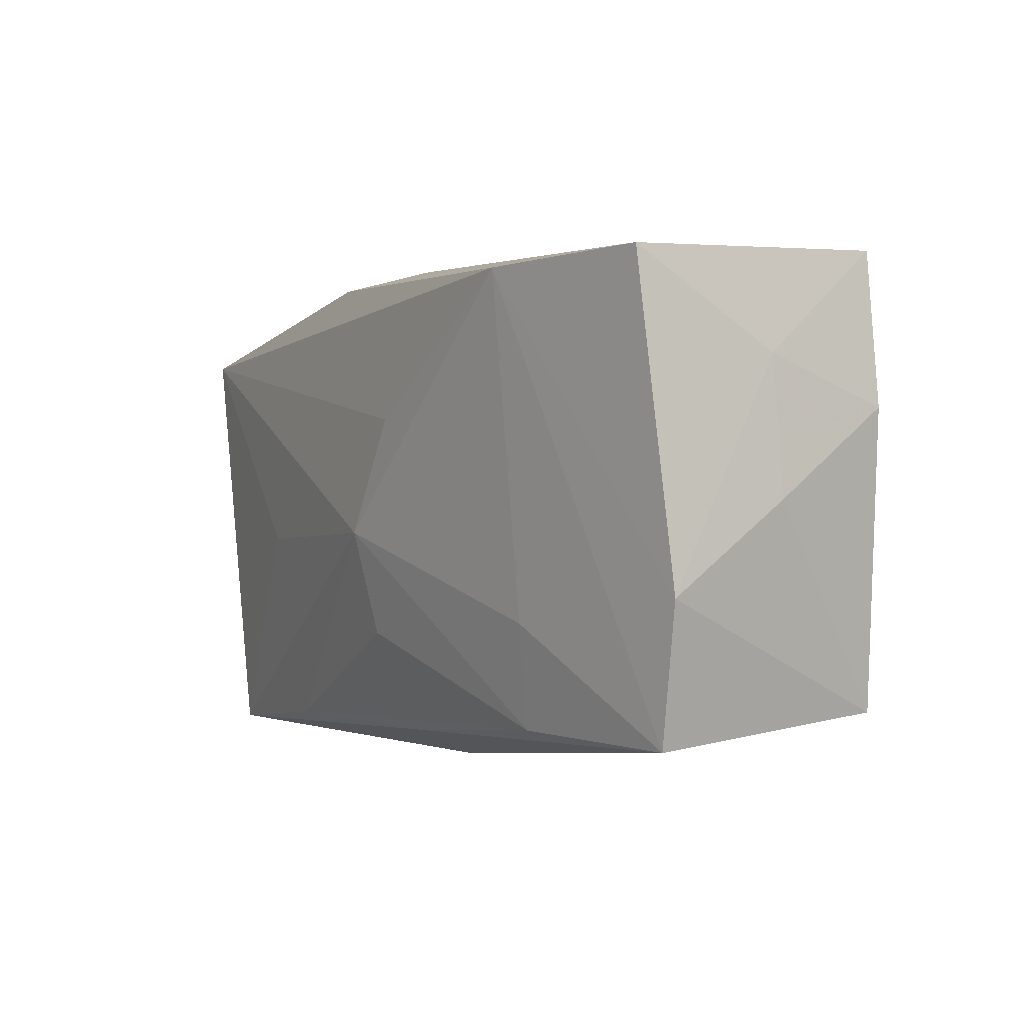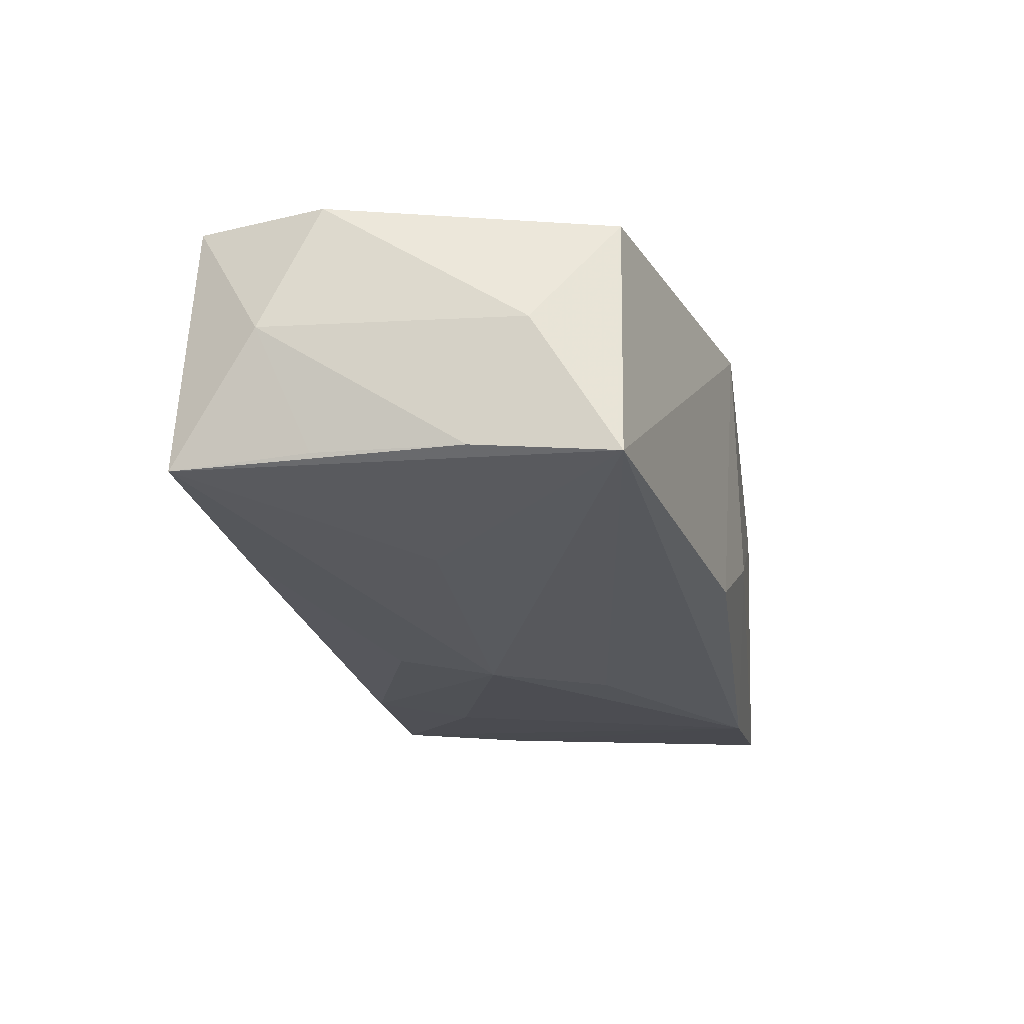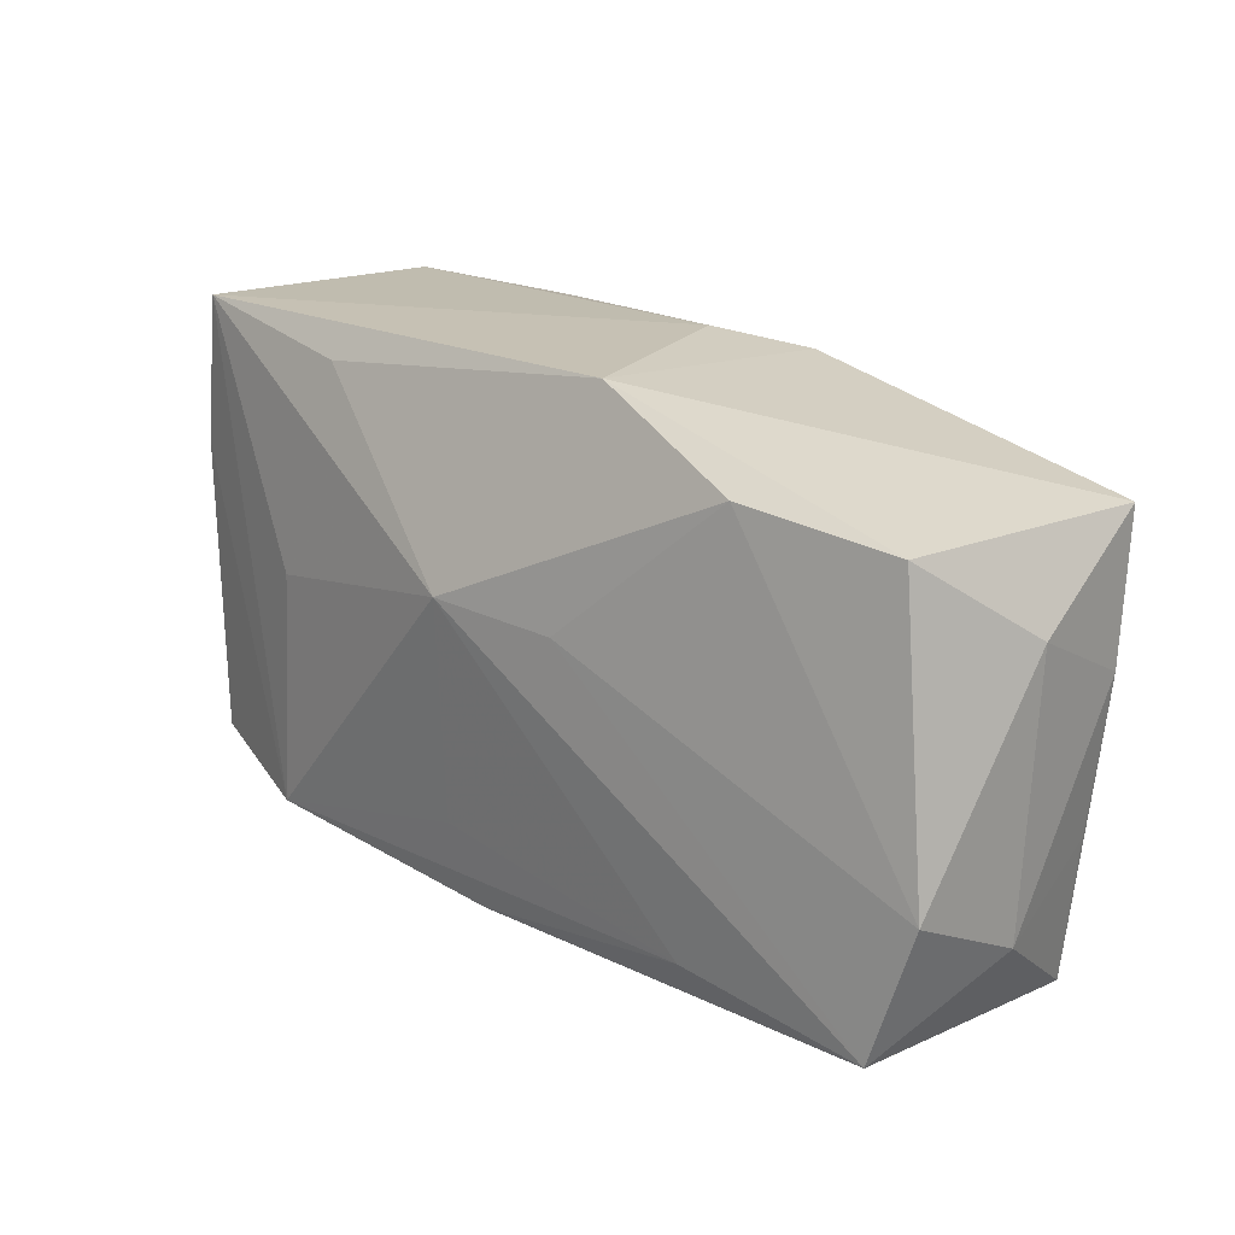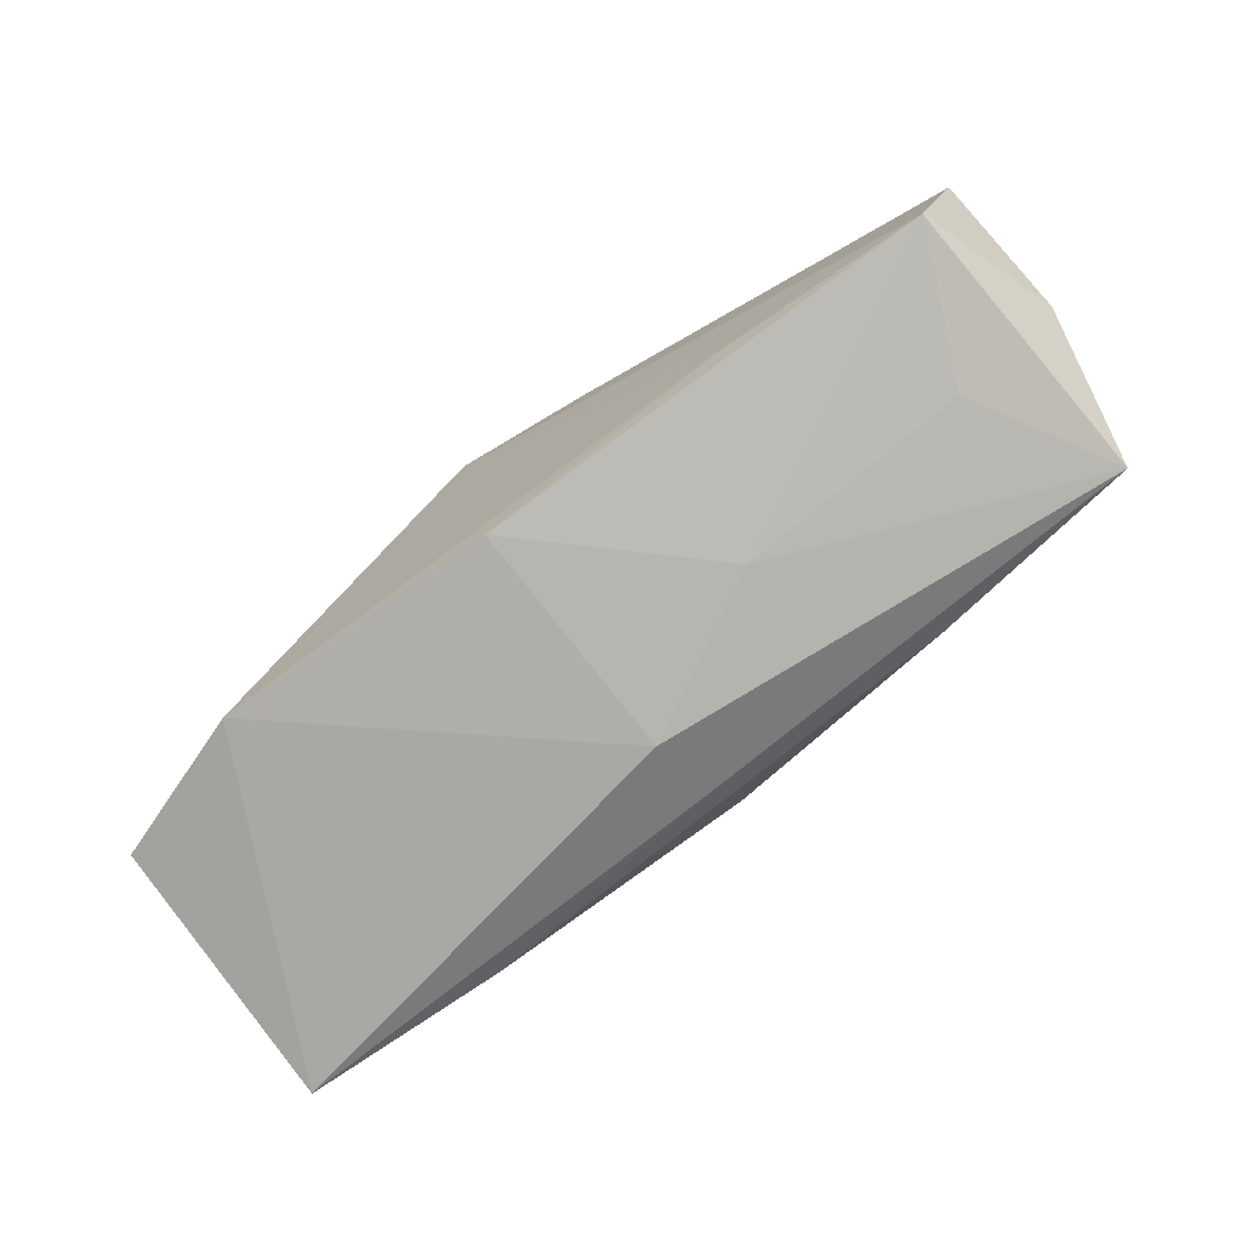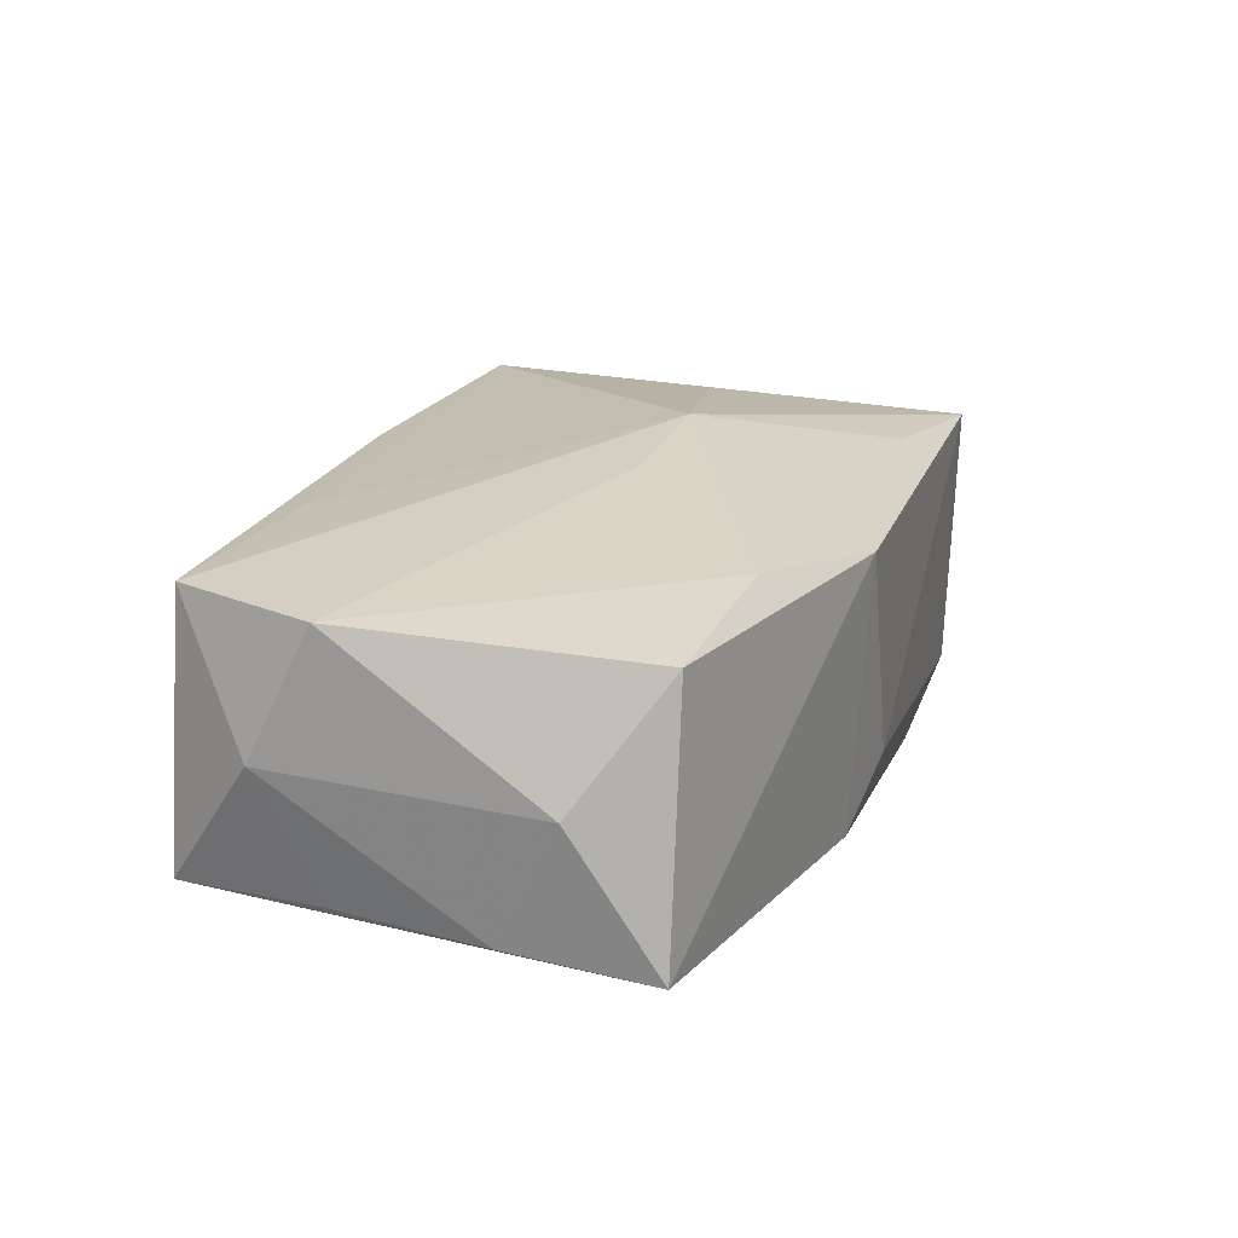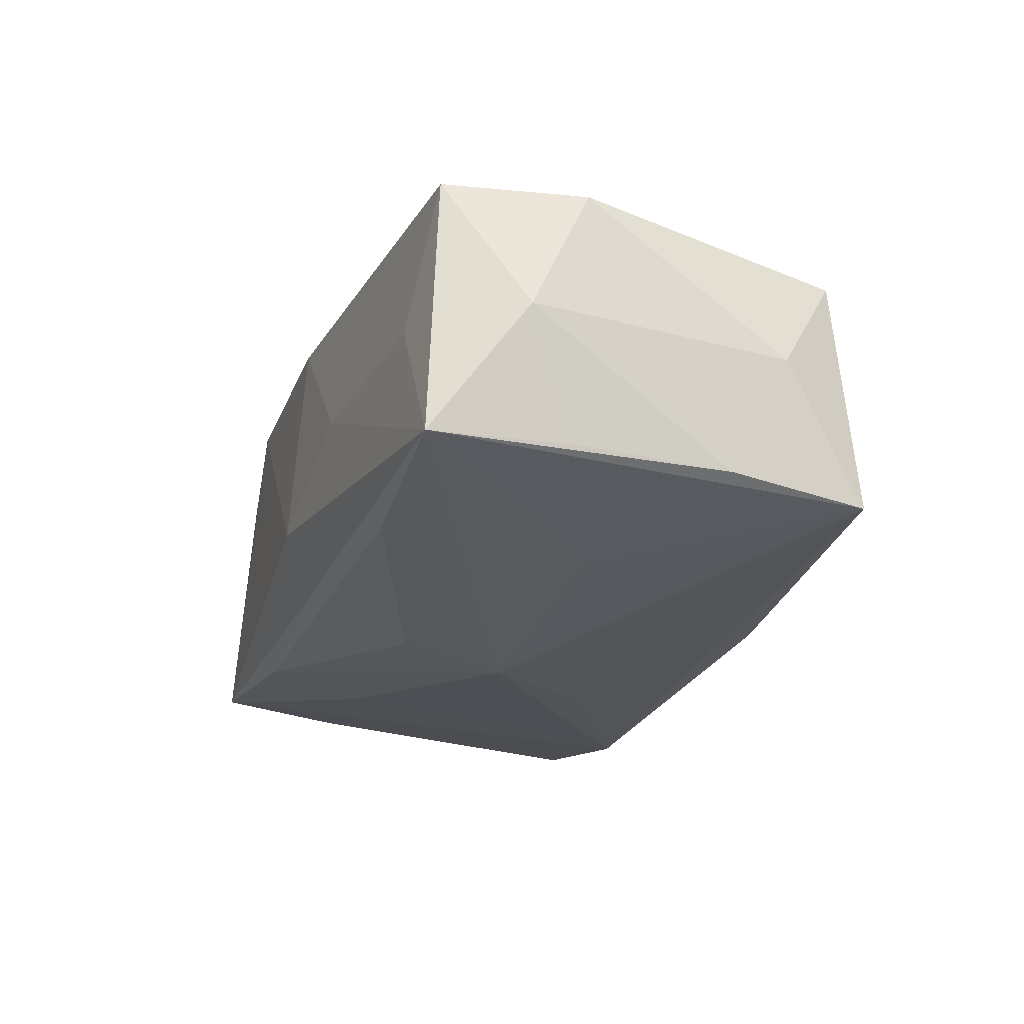
<metadata>
{"format":"obj","ext":"obj","renderer":"f3d","projection":"perspective","resolution":1024,"background":"white","views":[{"elev":1.3,"azim":-124.1,"up":"+Y"},{"elev":-22.0,"azim":99.0,"up":"+Z"},{"elev":18.7,"azim":43.7,"up":"+Y"},{"elev":-79.9,"azim":37.6,"up":"+Y"},{"elev":19.5,"azim":106.3,"up":"+Z"},{"elev":-21.1,"azim":67.2,"up":"+Z"}]}
</metadata>
<code>
v -0.03414 -0.01517 0.01
v -0.0001843 -0.02121 -0.004756
v 0.008435 0.003812 0.01491
v -0.02243 -0.01747 0.01376
v -0.02004 -0.008159 -0.01314
v -0.03461 -0.01662 -0.01066
v 0.01937 -0.01912 -0.01054
v -0.01898 -0.01664 -0.01167
v 0.03837 0.007071 0.0005283
v -0.03614 0.01231 -0.00163
v 0.0291 -0.02095 0.001686
v 0.03488 -0.02121 -0.008674
v -0.03478 0.0205 0.009114
v 0.001406 -0.0017 -0.01553
v 0.02183 0.01543 0.0121
v -0.03482 0.01975 -0.01327
v 0.002661 0.02096 -0.007411
v -0.0182 0.01811 0.01098
v -0.0368 0.001554 -0.001112
v 0.03628 -0.009787 -0.008517
v -0.0363 0.008444 0.008959
v -0.003647 0.007836 -0.01543
v 0.02192 -0.002914 -0.01217
v -0.01987 0.01908 -0.01553
v -0.02183 0.001239 0.01324
v -0.03674 -0.005394 -0.0112
v 0.03425 0.01371 0.009893
v 0.03784 -0.01405 0.001565
v 0.03756 -0.009216 0.01165
v 0.01857 -0.01775 0.01301
v -0.001906 0.004603 0.0161
v -0.003332 -0.01358 0.01392
v 0.03751 0.002342 -0.009204
v 0.009182 0.01953 -0.01166
v 0.0341 -0.02002 0.01221
v -0.0006023 -0.01982 0.01298
v 0.008724 0.02087 0.01005
v 0.01176 -0.02121 0.001257
v 0.0007884 -0.01028 -0.01364
v 0.03737 0.0138 -0.01039
v 0.0001229 -0.01879 -0.009923
f 14 40 23
f 23 12 14
f 40 12 23
f 33 12 40
f 38 36 2
f 2 12 38
f 35 12 28
f 36 38 35
f 40 27 9
f 28 33 9
f 9 33 40
f 37 27 40
f 22 40 14
f 2 36 4
f 4 21 1
f 14 12 7
f 28 12 20
f 20 33 28
f 12 33 20
f 11 38 12
f 12 35 11
f 11 35 38
f 31 35 3
f 29 35 28
f 28 9 29
f 29 9 27
f 29 3 35
f 15 37 31
f 27 37 15
f 31 3 15
f 15 29 27
f 3 29 15
f 34 37 40
f 10 16 26
f 16 10 13
f 13 10 21
f 21 4 13
f 31 4 32
f 14 7 39
f 2 4 6
f 6 4 1
f 6 1 26
f 37 34 17
f 16 13 17
f 17 13 37
f 24 22 14
f 16 17 24
f 24 17 34
f 40 22 24
f 24 34 40
f 14 5 24
f 5 6 24
f 26 16 24
f 24 6 26
f 19 10 26
f 21 10 19
f 26 1 19
f 1 21 19
f 31 37 18
f 18 13 31
f 37 13 18
f 25 4 31
f 31 13 25
f 25 13 4
f 30 4 36
f 30 32 4
f 36 35 30
f 30 35 31
f 31 32 30
f 8 39 7
f 14 39 8
f 8 5 14
f 8 6 5
f 6 8 41
f 41 12 2
f 2 6 41
f 41 7 12
f 41 8 7

</code>
